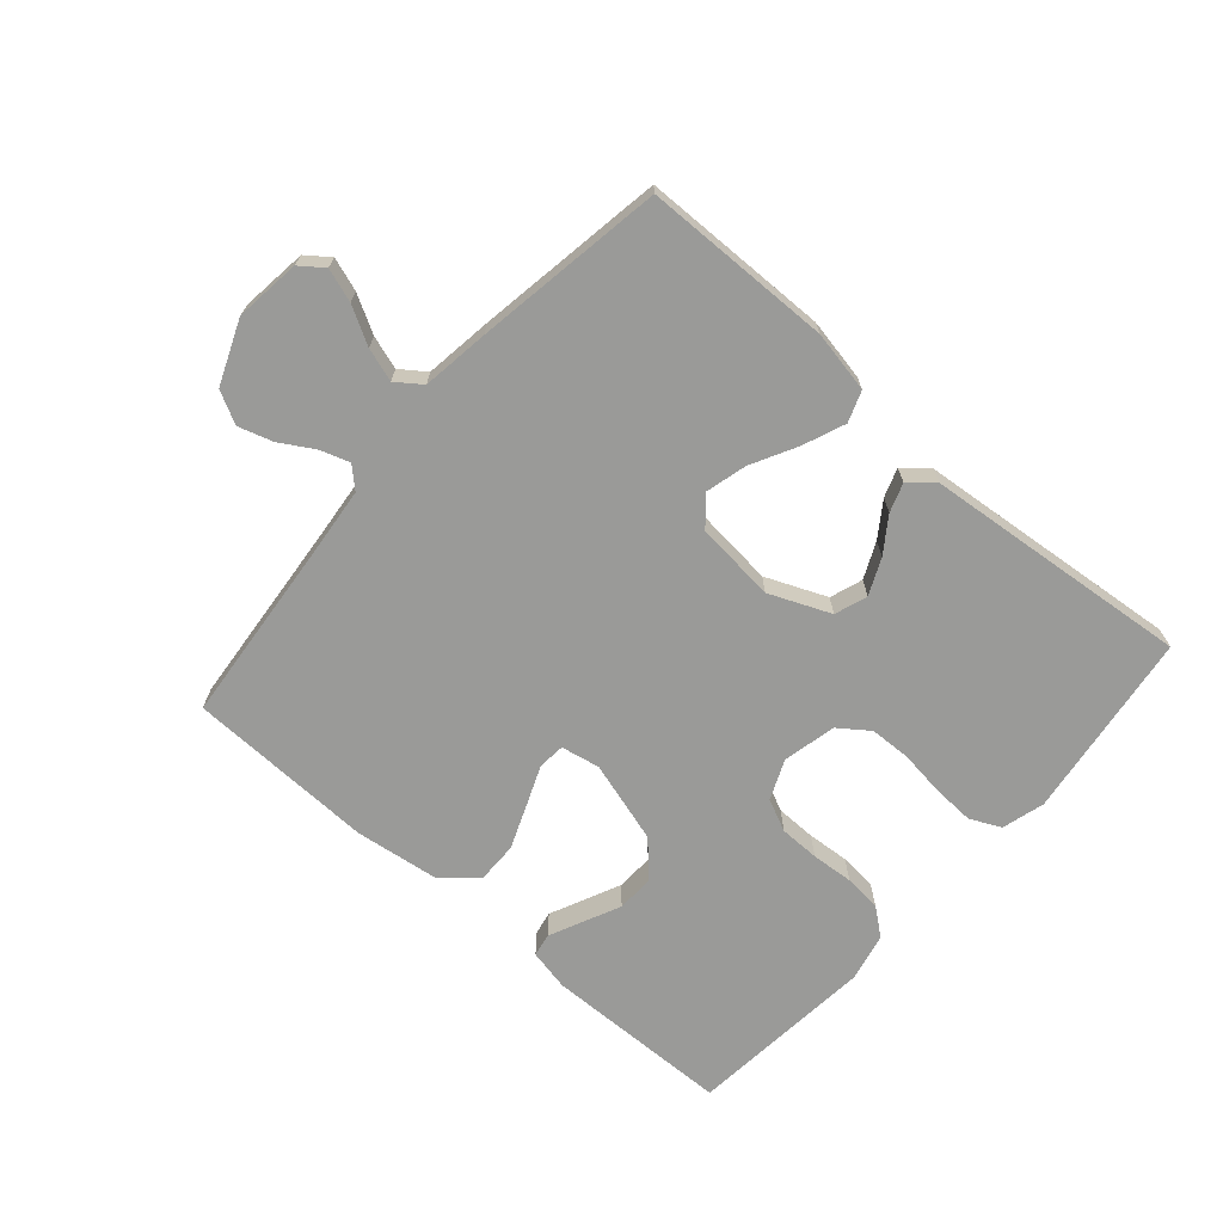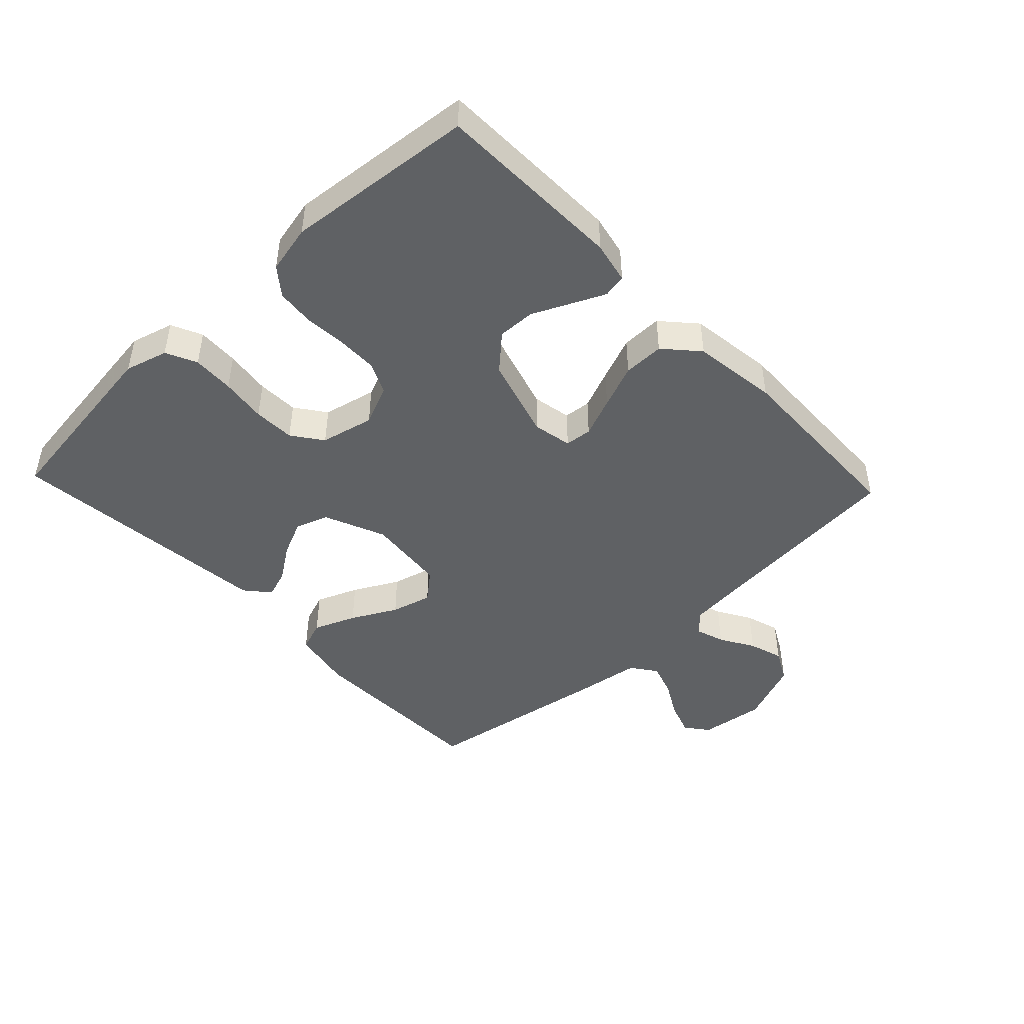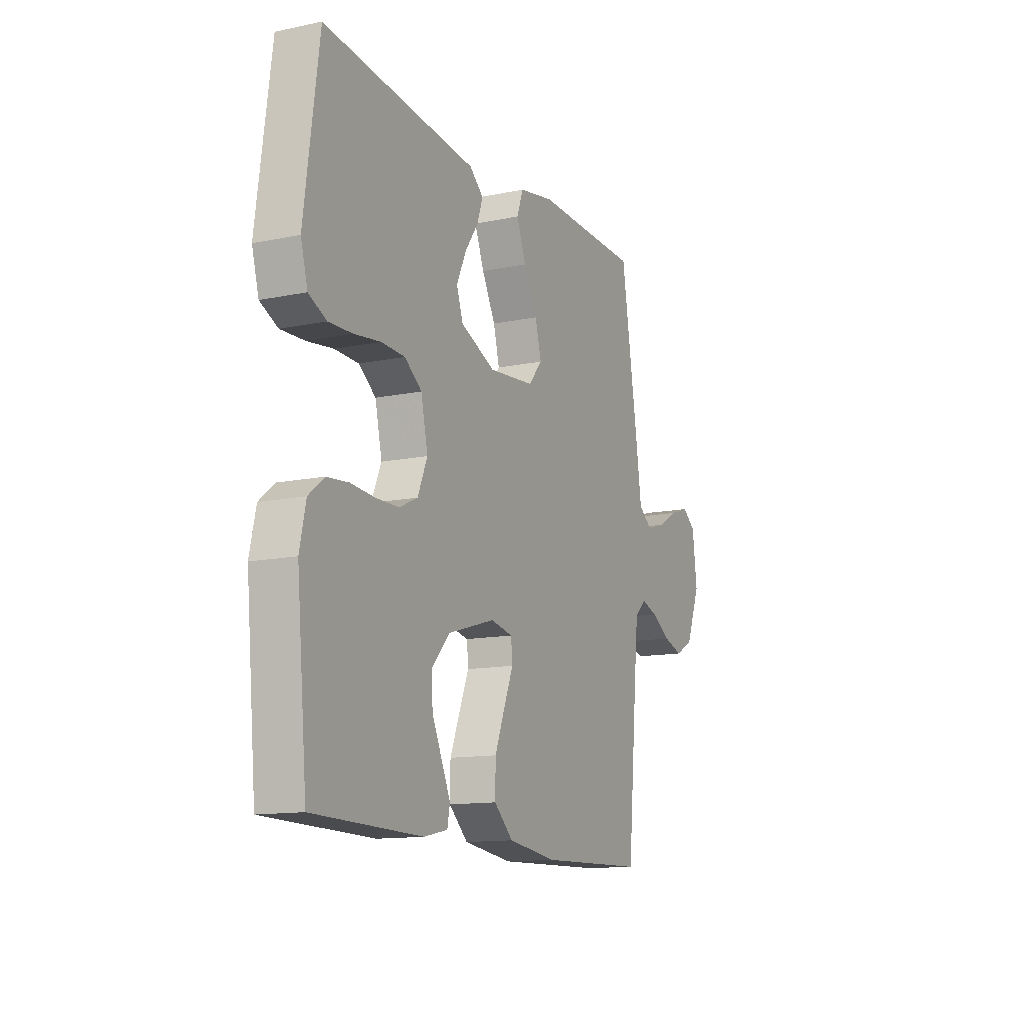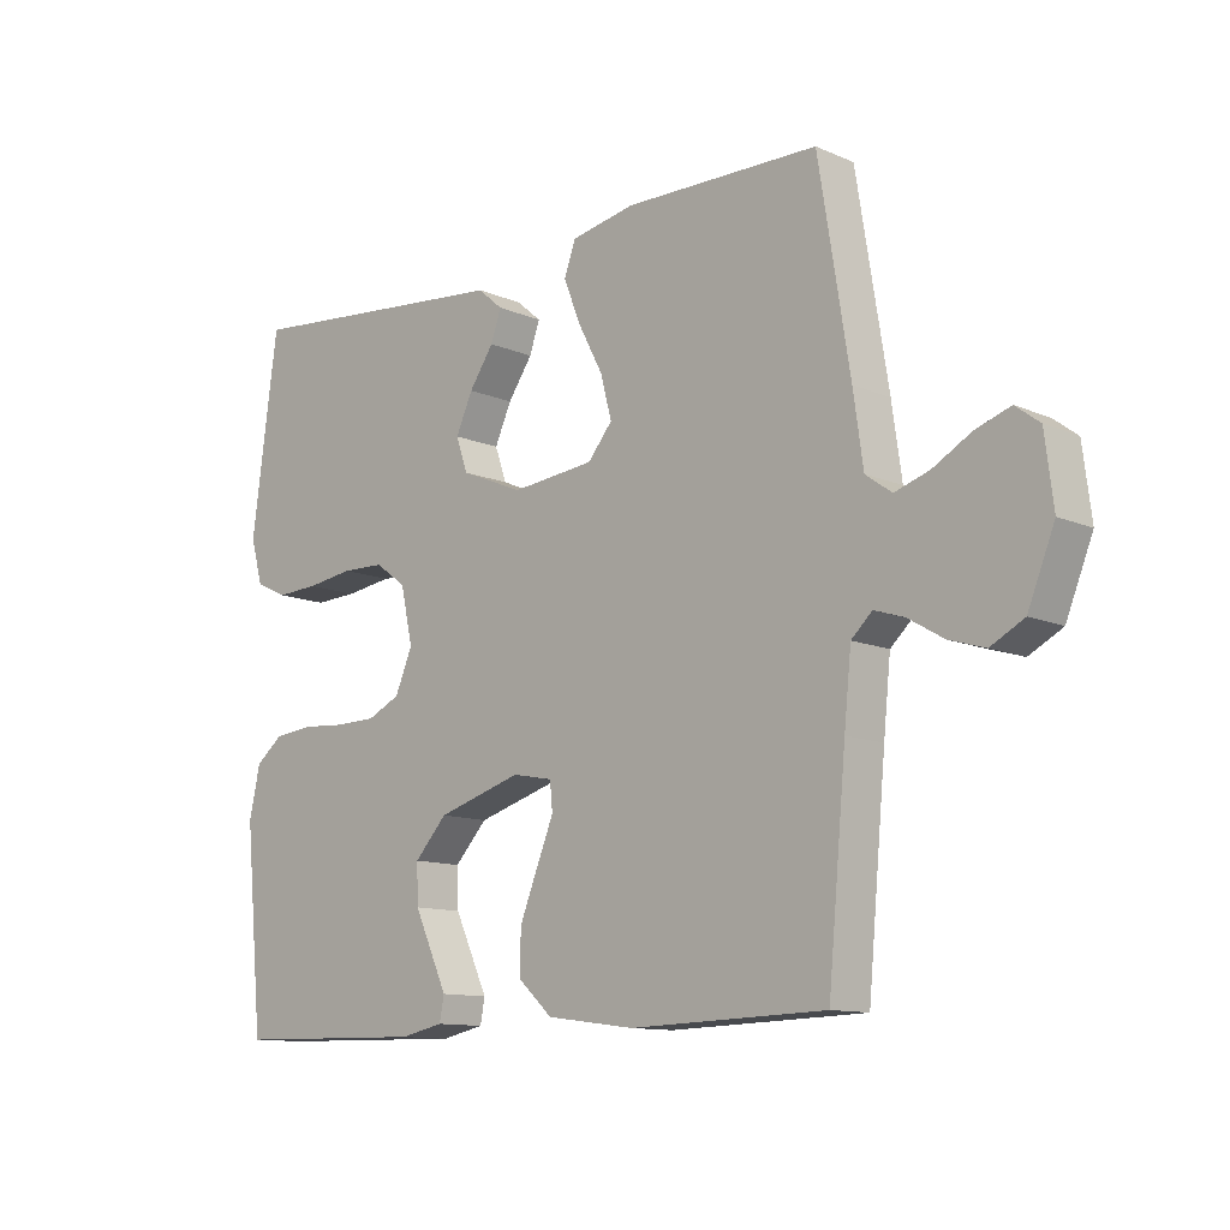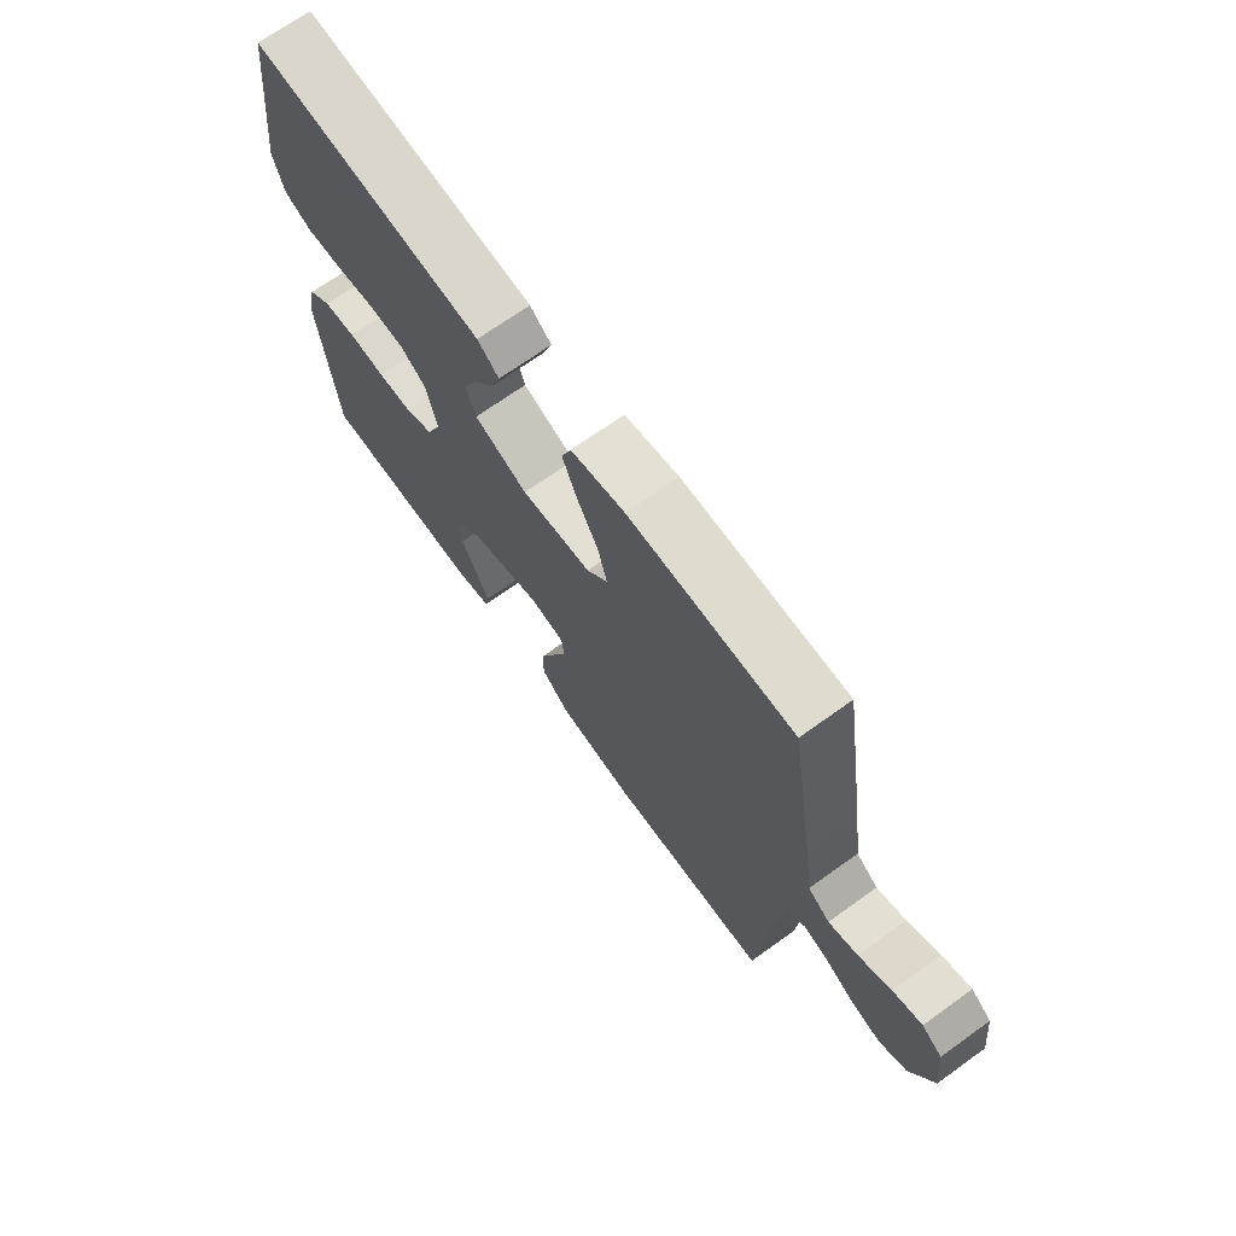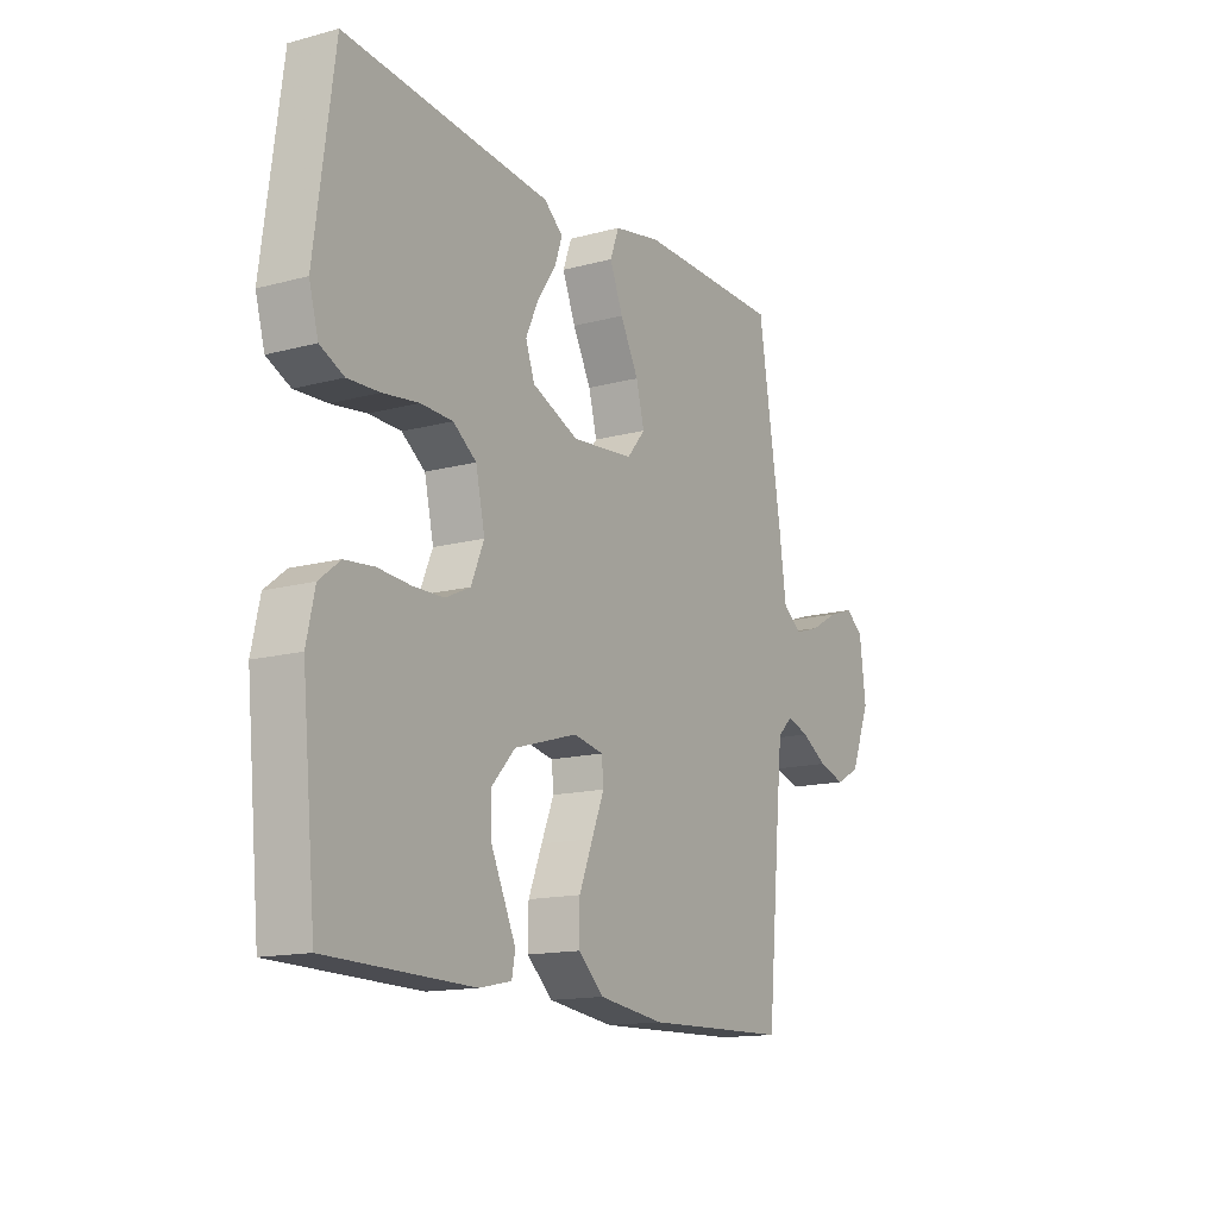
<metadata>
{"format":"obj","ext":"obj","renderer":"f3d","projection":"perspective","resolution":1024,"background":"white","views":[{"elev":-69.2,"azim":-41.1,"up":"+Y"},{"elev":-45.6,"azim":133.4,"up":"+Y"},{"elev":-13.1,"azim":115.3,"up":"+Z"},{"elev":-11.7,"azim":-135.8,"up":"+Z"},{"elev":69.8,"azim":-125.7,"up":"+Z"},{"elev":-14.5,"azim":120.3,"up":"+Z"}]}
</metadata>
<code>
v -0.5 0.07 0.5
v -0.2 0.07 0.505
v -0.102 0.07 0.486
v -0.084 0.07 0.437
v -0.111 0.07 0.37
v -0.149 0.07 0.298
v -0.166 0.07 0.233
v -0.128 0.07 0.188
v 0 0.07 0.175
v 0.097 0.07 0.216
v 0.115 0.07 0.268
v 0.089 0.07 0.325
v 0.051 0.07 0.38
v 0.035 0.07 0.426
v 0.074 0.07 0.459
v 0.2 0.07 0.471
v 0.5 0.07 0.5
v 0.54 0.07 0.2
v 0.521 0.07 0.132
v 0.472 0.07 0.109
v 0.406 0.07 0.112
v 0.333 0.07 0.122
v 0.267 0.07 0.12
v 0.219 0.07 0.085
v 0.2 0.07 0
v 0.227 0.07 -0.063
v 0.278 0.07 -0.087
v 0.342 0.07 -0.088
v 0.409 0.07 -0.083
v 0.469 0.07 -0.089
v 0.512 0.07 -0.123
v 0.529 0.07 -0.2
v 0.5 0.07 -0.5
v 0.2 0.07 -0.506
v 0.134 0.07 -0.492
v 0.127 0.07 -0.455
v 0.151 0.07 -0.403
v 0.179 0.07 -0.343
v 0.181 0.07 -0.283
v 0.131 0.07 -0.229
v 0 0.07 -0.19
v -0.062 0.07 -0.202
v -0.066 0.07 -0.245
v -0.04 0.07 -0.308
v -0.012 0.07 -0.378
v -0.011 0.07 -0.443
v -0.064 0.07 -0.491
v -0.2 0.07 -0.509
v -0.5 0.07 -0.5
v -0.528 0.07 -0.2
v -0.539 0.07 -0.094
v -0.571 0.07 -0.064
v -0.617 0.07 -0.079
v -0.671 0.07 -0.111
v -0.726 0.07 -0.128
v -0.777 0.07 -0.101
v -0.818 0.07 0
v -0.805 0.07 0.104
v -0.768 0.07 0.132
v -0.715 0.07 0.114
v -0.656 0.07 0.081
v -0.603 0.07 0.064
v -0.563 0.07 0.093
v -0.548 0.07 0.2
v -0.5 0 0.5
v -0.2 0 0.505
v -0.102 0 0.486
v -0.084 0 0.437
v -0.111 0 0.37
v -0.149 0 0.298
v -0.166 0 0.233
v -0.128 0 0.188
v 0 0 0.175
v 0.097 0 0.216
v 0.115 0 0.268
v 0.089 0 0.325
v 0.051 0 0.38
v 0.035 0 0.426
v 0.074 0 0.459
v 0.2 0 0.471
v 0.5 0 0.5
v 0.54 0 0.2
v 0.521 0 0.132
v 0.472 0 0.109
v 0.406 0 0.112
v 0.333 0 0.122
v 0.267 0 0.12
v 0.219 0 0.085
v 0.2 0 0
v 0.227 0 -0.063
v 0.278 0 -0.087
v 0.342 0 -0.088
v 0.409 0 -0.083
v 0.469 0 -0.089
v 0.512 0 -0.123
v 0.529 0 -0.2
v 0.5 0 -0.5
v 0.2 0 -0.506
v 0.134 0 -0.492
v 0.127 0 -0.455
v 0.151 0 -0.403
v 0.179 0 -0.343
v 0.181 0 -0.283
v 0.131 0 -0.229
v 0 0 -0.19
v -0.062 0 -0.202
v -0.066 0 -0.245
v -0.04 0 -0.308
v -0.012 0 -0.378
v -0.011 0 -0.443
v -0.064 0 -0.491
v -0.2 0 -0.509
v -0.5 0 -0.5
v -0.528 0 -0.2
v -0.539 0 -0.094
v -0.571 0 -0.064
v -0.617 0 -0.079
v -0.671 0 -0.111
v -0.726 0 -0.128
v -0.777 0 -0.101
v -0.818 0 0
v -0.805 0 0.104
v -0.768 0 0.132
v -0.715 0 0.114
v -0.656 0 0.081
v -0.603 0 0.064
v -0.563 0 0.093
v -0.548 0 0.2
f 63 64 1 2
f 58 59 60 61
f 58 61 62
f 57 58 62
f 56 57 62
f 53 54 55 56
f 52 53 56 62
f 51 52 62 63
f 47 48 49 50
f 47 50 51
f 43 44 45 46
f 43 46 47 51
f 35 36 37 38
f 33 34 35 38
f 33 38 39
f 32 33 39 40
f 28 29 30 31
f 27 28 31 32
f 19 20 21 22
f 19 22 23
f 16 17 18 19
f 16 19 23
f 15 16 23 24
f 12 13 14 15
f 11 12 15 24
f 3 4 5 6
f 3 6 7
f 2 3 7
f 63 2 7
f 42 43 51 63
f 41 42 63 7
f 27 32 40 41
f 26 27 41
f 25 26 41
f 10 11 24 25
f 9 10 25 41
f 8 9 41
f 7 8 41
f 66 65 128 127
f 125 124 123 122
f 126 125 122
f 126 122 121
f 126 121 120
f 120 119 118 117
f 126 120 117 116
f 127 126 116 115
f 114 113 112 111
f 115 114 111
f 110 109 108 107
f 115 111 110 107
f 102 101 100 99
f 102 99 98 97
f 103 102 97
f 104 103 97 96
f 95 94 93 92
f 96 95 92 91
f 86 85 84 83
f 87 86 83
f 83 82 81 80
f 87 83 80
f 88 87 80 79
f 79 78 77 76
f 88 79 76 75
f 70 69 68 67
f 71 70 67
f 71 67 66
f 71 66 127
f 127 115 107 106
f 71 127 106 105
f 105 104 96 91
f 105 91 90
f 105 90 89
f 89 88 75 74
f 105 89 74 73
f 105 73 72
f 105 72 71
f 1 65 66 2
f 2 66 67 3
f 3 67 68 4
f 4 68 69 5
f 5 69 70 6
f 6 70 71 7
f 7 71 72 8
f 8 72 73 9
f 9 73 74 10
f 10 74 75 11
f 11 75 76 12
f 12 76 77 13
f 13 77 78 14
f 14 78 79 15
f 15 79 80 16
f 16 80 81 17
f 17 81 82 18
f 18 82 83 19
f 19 83 84 20
f 20 84 85 21
f 21 85 86 22
f 22 86 87 23
f 23 87 88 24
f 24 88 89 25
f 25 89 90 26
f 26 90 91 27
f 27 91 92 28
f 28 92 93 29
f 29 93 94 30
f 30 94 95 31
f 31 95 96 32
f 32 96 97 33
f 33 97 98 34
f 34 98 99 35
f 35 99 100 36
f 36 100 101 37
f 37 101 102 38
f 38 102 103 39
f 39 103 104 40
f 40 104 105 41
f 41 105 106 42
f 42 106 107 43
f 43 107 108 44
f 44 108 109 45
f 45 109 110 46
f 46 110 111 47
f 47 111 112 48
f 48 112 113 49
f 49 113 114 50
f 50 114 115 51
f 51 115 116 52
f 52 116 117 53
f 53 117 118 54
f 54 118 119 55
f 55 119 120 56
f 56 120 121 57
f 57 121 122 58
f 58 122 123 59
f 59 123 124 60
f 60 124 125 61
f 61 125 126 62
f 62 126 127 63
f 63 127 128 64
f 64 128 65 1

</code>
